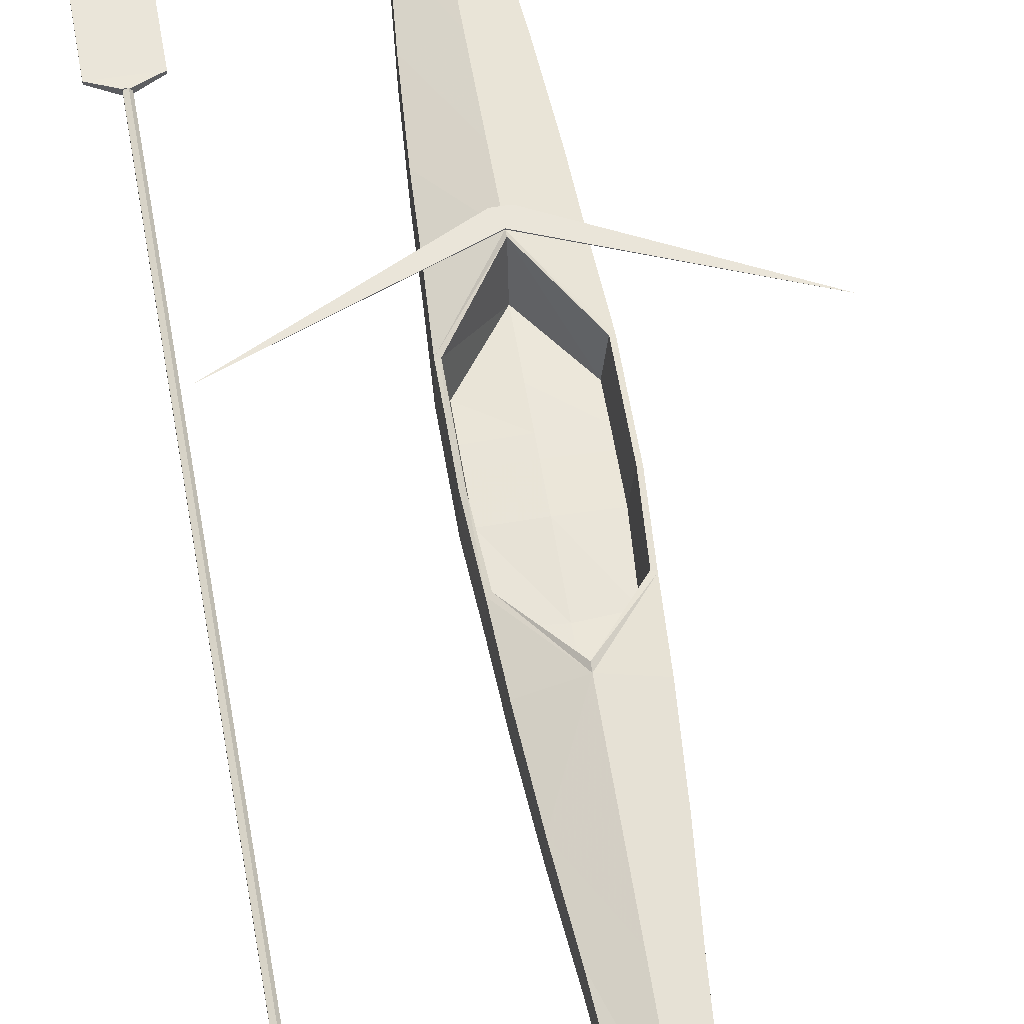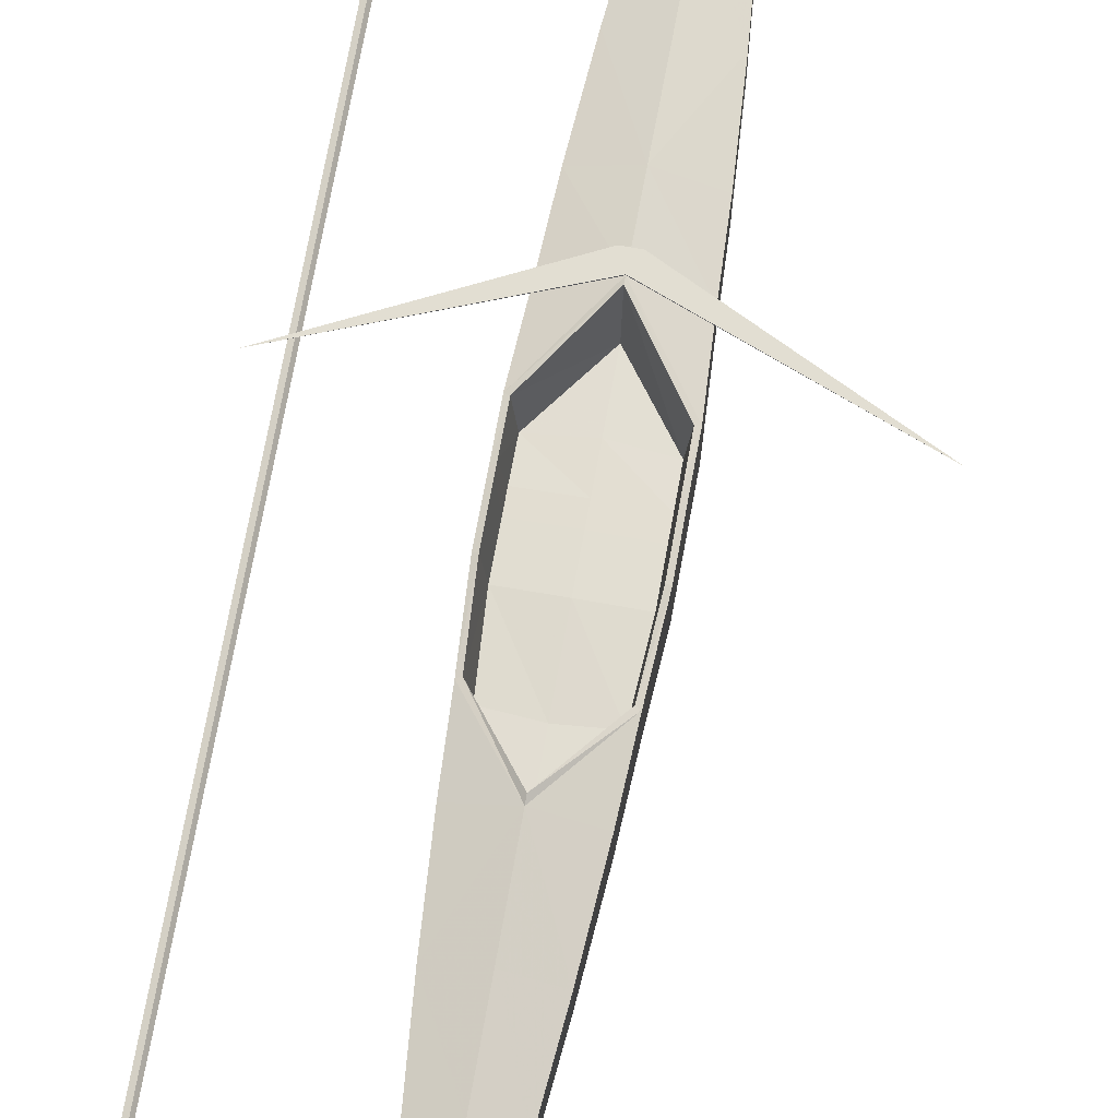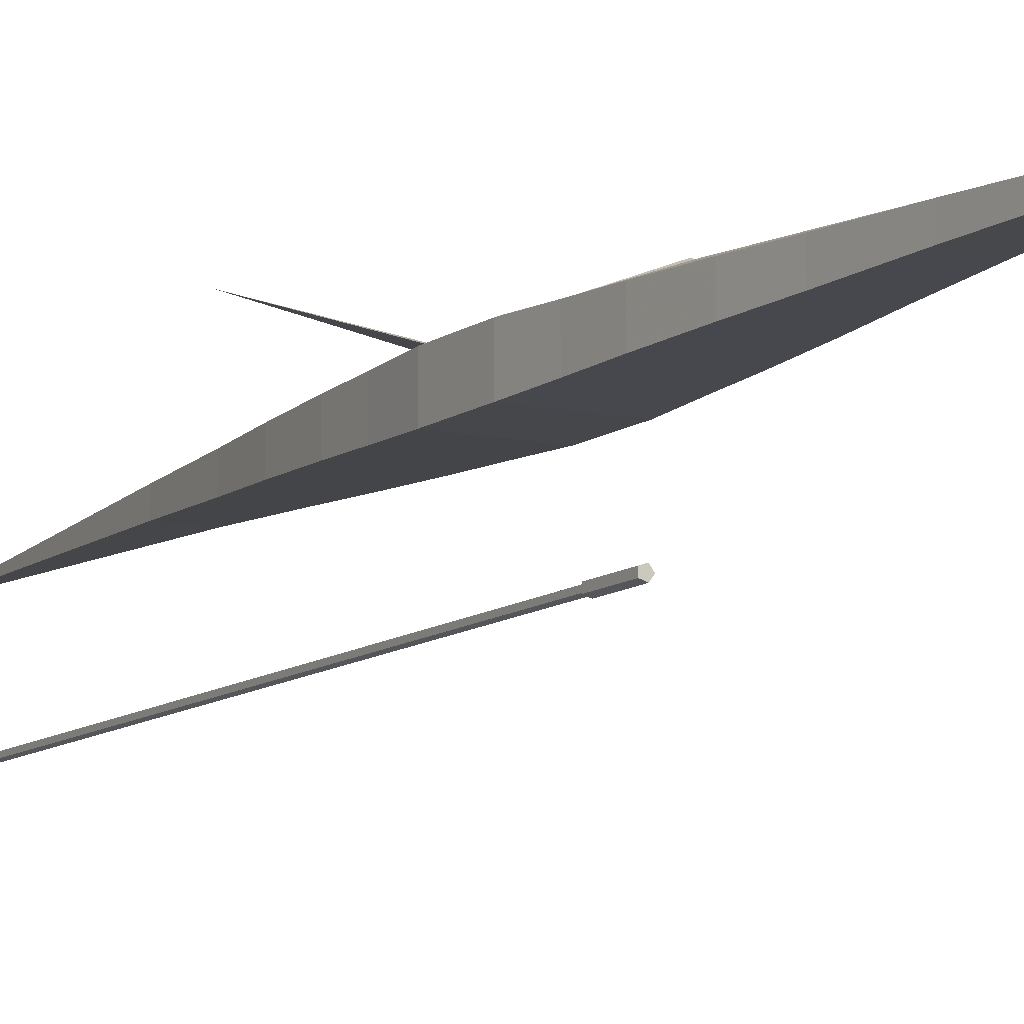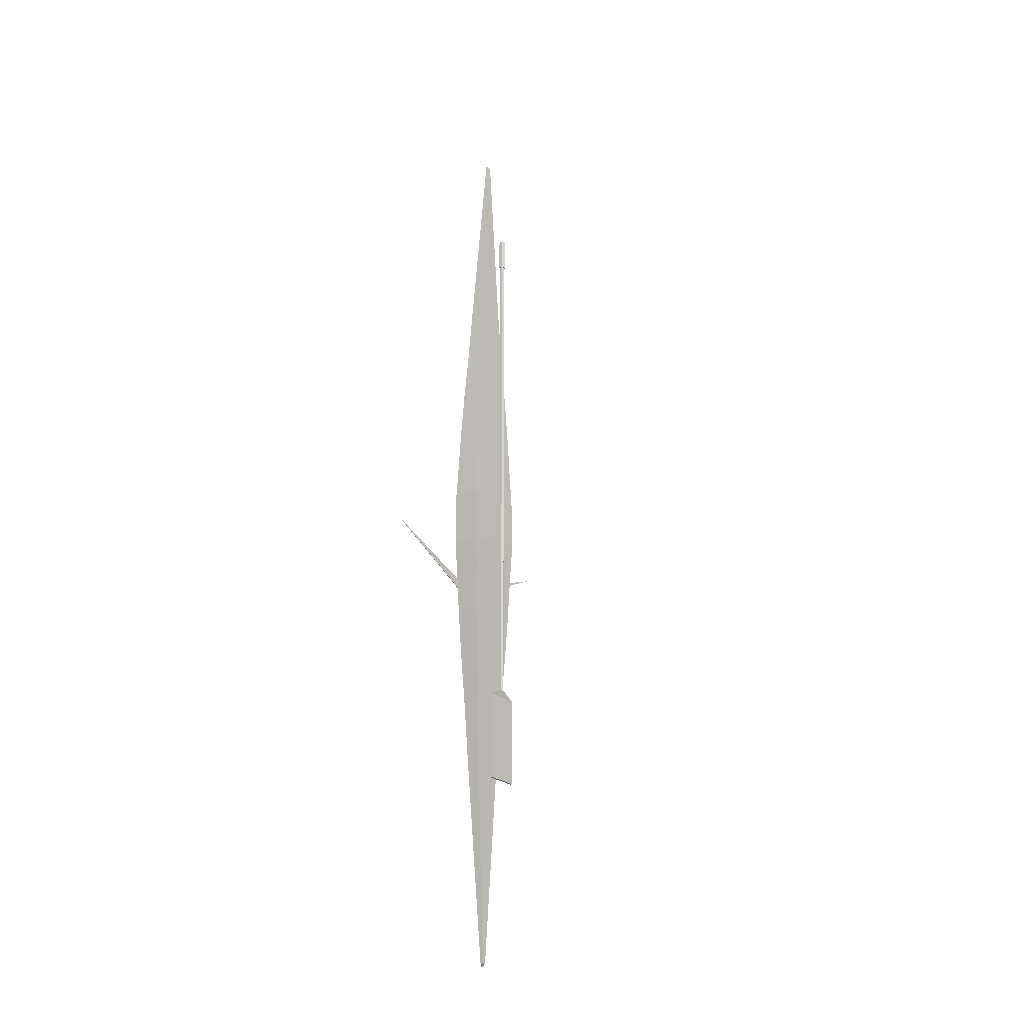
<metadata>
{"format":"obj","ext":"obj","renderer":"f3d","projection":"perspective","resolution":1024,"background":"white","views":[{"elev":57.9,"azim":-9.3,"up":"+Y"},{"elev":67.9,"azim":10.1,"up":"+Y"},{"elev":-10.3,"azim":-29.6,"up":"+Y"},{"elev":-25.1,"azim":-51.9,"up":"+Z"}]}
</metadata>
<code>
g oar
v -0.7789 0 -3.561
v -0.7789 0 -0.06059
v -0.7639 0 -3.561
v -0.7639 0 -3.561
v -0.7639 0 -0.06059
v -0.7639 0 -0.06059
v -0.7743 0.01427 -3.561
v -0.7743 0.01427 -3.561
v -0.7743 0.01427 -0.06059
v -0.7743 0.01427 -0.06059
v -0.791 0.008817 -3.561
v -0.791 0.008817 -3.561
v -0.791 0.008817 -0.06059
v -0.791 0.008817 -0.06059
v -0.791 -0.008817 -3.561
v -0.791 -0.008817 -3.561
v -0.791 -0.008817 -0.06059
v -0.791 -0.008817 -0.06059
v -0.7743 -0.01427 -3.561
v -0.7743 -0.01427 -3.561
v -0.7743 -0.01427 -0.06059
v -0.7743 -0.01427 -0.06059
f 7 3 1
f 8 9 5 4
f 10 2 6
f 11 7 1
f 12 13 9 8
f 14 2 10
f 15 11 1
f 16 17 13 12
f 18 2 14
f 19 15 1
f 20 21 17 16
f 22 2 18
f 3 19 1
f 4 5 21 20
f 6 2 22
g oar paddle
v -0.8889 -0.006107 -3.603
v -0.8889 0.007685 -3.603
v -0.6703 -0.006107 -3.603
v -0.6703 0.007685 -3.603
v -0.6703 -0.006107 -4.166
v -0.6703 0.007685 -4.166
v -0.8889 -0.006107 -4.166
v -0.8889 0.007685 -4.166
v -0.794 -0.01356 -3.559
v -0.794 0.01436 -3.559
v -0.7652 -0.01356 -3.559
v -0.7652 0.01436 -3.559
f 33 34 32 31
f 27 28 26 25
f 29 30 28 27
f 23 24 30 29
f 26 28 30 24
f 27 25 23 29
f 25 33 31 23
f 26 34 33 25
f 24 32 34 26
f 23 31 32 24
g oar handle
v -0.7789 0 -0.2692
v -0.7789 0 -0.0464
v -0.7573 0 -0.2692
v -0.7573 0 -0.2692
v -0.7573 0 -0.0464
v -0.7573 0 -0.0464
v -0.7722 0.02054 -0.2692
v -0.7722 0.02054 -0.2692
v -0.7722 0.02054 -0.0464
v -0.7722 0.02054 -0.0464
v -0.7964 0.0127 -0.2692
v -0.7964 0.0127 -0.2692
v -0.7964 0.0127 -0.0464
v -0.7964 0.0127 -0.0464
v -0.7964 -0.0127 -0.2692
v -0.7964 -0.0127 -0.2692
v -0.7964 -0.0127 -0.0464
v -0.7964 -0.0127 -0.0464
v -0.7722 -0.02054 -0.2692
v -0.7722 -0.02054 -0.2692
v -0.7722 -0.02054 -0.0464
v -0.7722 -0.02054 -0.0464
f 41 37 35
f 42 43 39 38
f 44 36 40
f 45 41 35
f 46 47 43 42
f 48 36 44
f 49 45 35
f 50 51 47 46
f 52 36 48
f 53 49 35
f 54 55 51 50
f 56 36 52
f 37 53 35
f 38 39 55 54
f 40 36 56
g boat
v -0.2115 0.6879 -1.669
v 0.2115 0.6879 -1.669
v 0.2115 0.8879 -1.669
v -0.2115 0.8879 -1.669
v 0 0.6879 -1.669
v 0.2115 0.7879 -1.669
v 0 0.7299 -1.667
v -0.2115 0.7879 -1.669
v 0.1013 0.8379 0
v 0.1013 0.7379 0
v -0.1013 0.8379 0
v -0.1013 0.7379 0
v -0.1959 0.6963 -1.39
v 0.1959 0.6963 -1.39
v 0.01787 0.6963 -1.39
v -0.01787 0.6963 -1.39
v 0.1839 0.7043 -1.12
v 0.03615 0.7043 -1.12
v -0.1839 0.7043 -1.12
v -0.03615 0.7043 -1.12
v 0.1609 0.7611 -0.7749
v -0.1609 0.7611 -0.7749
v 0.1609 0.7147 -0.7749
v 0.05885 0.7147 -0.7749
v -0.1609 0.7147 -0.7749
v -0.05885 0.7147 -0.7749
v 0.1329 0.7514 -0.4514
v 0.1329 0.7244 -0.4514
v 0.0763 0.7244 -0.4514
v -0.1329 0.7514 -0.4514
v -0.1329 0.7244 -0.4514
v -0.0763 0.7244 -0.4514
v -0.1959 0.8795 -1.39
v 0.1777 0.7228 -1.825
v 0.1959 0.7795 -1.39
v 0.01416 0.7777 -5.137
v 0 0.7821 -5.142
v -0.1959 0.7795 -1.39
v 0 0.7306 -1.896
v -0.1839 0.8715 -1.12
v -0.01516 0.7635 -5.12
v 0.1839 0.7715 -1.12
v -0.1839 0.7715 -1.12
v 0.1609 0.8611 -0.7749
v 0.177 0.7197 -2.023
v 0.1777 0.7228 -1.897
v 0.1329 0.8514 -0.4514
v -0.1777 0.7228 -1.897
v 0 0.9651 -2.291
v 0.1959 0.8795 -1.39
v 0 0.9412 -1.12
v 0 0.7244 -0.4514
v 0 0.7125 -1.388
v 0 0.9198 -0.7746
v 0 0.8997 -0.4515
v 0 0.7379 0
v 0 0.7147 -0.7749
v 0.1839 0.8715 -1.12
v 0 0.6963 -1.39
v 0 0.7043 -1.12
v -0.1777 0.7228 -1.825
v -0.1609 0.8611 -0.7749
v 0 0.8716 -0.00083
v 0 0.712 -1.175
v 0 0.7306 -1.824
v -0.1329 0.8514 -0.4514
v -0.177 0.7197 -2.023
v -0.1953 0.8932 -2.03
v 0.1954 0.8952 -1.844
v -0.01416 0.7777 -5.137
v 0.178 0.7221 -1.669
v 0 0.7275 -2.262
v -0.01416 0.7777 1.433
v 0 0.7635 1.416
v 0.01416 0.7777 1.433
v 0.01516 0.7635 1.416
v 0 0.7821 1.438
v -0.01516 0.7635 1.416
v -0.2115 0.6879 -1.861
v 0.2115 0.6879 -1.861
v 0.211 0.8888 -1.861
v -0.211 0.8888 -1.861
v 0 0.6879 -1.861
v 0.2112 0.7884 -1.861
v -0.2112 0.7883 -1.861
v 0.2115 0.6879 -2.036
v -0.2115 0.6879 -2.036
v -0.2115 0.8879 -2.036
v 0.2115 0.8879 -2.036
v 0 0.6879 -2.036
v -0.2115 0.7879 -2.036
v 0 0.7299 -2.037
v 0.2115 0.7879 -2.036
v -0.1013 0.8379 -3.704
v -0.1013 0.7379 -3.704
v 0.1013 0.8379 -3.704
v 0.1013 0.7379 -3.704
v 0.1959 0.6963 -2.315
v -0.1959 0.6963 -2.315
v -0.01787 0.6963 -2.315
v 0.01787 0.6963 -2.315
v -0.1839 0.7043 -2.584
v -0.03615 0.7043 -2.584
v 0.1839 0.7043 -2.584
v 0.03615 0.7043 -2.584
v -0.1609 0.7611 -2.929
v 0.1609 0.7611 -2.929
v -0.1609 0.7147 -2.929
v -0.05885 0.7147 -2.929
v 0.1609 0.7147 -2.929
v 0.05885 0.7147 -2.929
v -0.1329 0.7514 -3.253
v -0.1329 0.7244 -3.253
v -0.0763 0.7244 -3.253
v 0.1329 0.7514 -3.253
v 0.1329 0.7244 -3.253
v 0.0763 0.7244 -3.253
v 0.1959 0.8795 -2.315
v 0.01516 0.7635 -5.12
v -0.1959 0.7795 -2.315
v 0.1619 0.7111 -1.403
v -0.1619 0.7111 -1.403
v 0.1959 0.7795 -2.315
v -0.18 0.8848 -1.396
v 0.1839 0.8715 -2.584
v -0.178 0.7221 -1.669
v -0.1839 0.7715 -2.584
v 0.1839 0.7715 -2.584
v -0.1609 0.8611 -2.929
v 0 0.949 -1.145
v -0.1954 0.8952 -1.844
v -0.1329 0.8514 -3.253
v 0.1954 0.8952 -1.878
v -0.1954 0.8952 -1.878
v -0.1959 0.8795 -2.315
v 0 0.9412 -2.585
v 0 0.7244 -3.253
v 0 0.958 -2.316
v 0 0.9198 -2.93
v 0 0.8997 -3.253
v 0 0.7379 -3.704
v 0 0.7147 -2.929
v -0.1839 0.8715 -2.584
v 0 0.6963 -2.315
v 0 0.7043 -2.584
v 0 0.7635 -5.12
v 0.1609 0.8611 -2.929
v 0 0.8716 -3.703
v -0.1958 0.8943 -1.669
v 0.1958 0.8943 -1.669
v 0.1329 0.8514 -3.253
v 0.18 0.8848 -1.396
v 0.1953 0.8932 -2.03
f 190 104 123 124
f 194 105 209 145
f 180 178 182 205
f 208 177 120 186
f 131 132 66 65
f 144 124 105 194
f 103 65 66 83
f 209 101 102 189
f 131 65 119 133
f 107 89 96
f 182 178 109 63
f 185 199 192 195
f 129 67 68 134
f 94 89 60 64
f 200 157 146
f 75 81 78 99
f 134 68 112 130
f 85 84 66
f 71 115 61
f 87 88 68
f 71 61 58 70
f 108 112 68 88
f 69 57 61 72
f 70 58 62 91
f 125 137 189
f 99 94 69 75
f 122 86 68 67
f 74 71 70 73
f 75 69 72 76
f 116 115 71 74
f 80 74 73 79
f 81 75 76 82
f 113 116 74 80
f 114 100 77 98
f 106 208 186 107
f 124 123 128 105
f 100 103 83 77
f 89 180 205 60
f 194 192 199 191
f 85 80 79 84
f 87 81 82 88
f 108 113 80 85
f 90 125 189 102
f 86 78 81 87
f 94 64 57 69
f 98 73 70 91
f 193 173 167 198
f 113 82 76 116
f 96 89 94 99
f 196 204 150 188
f 145 209 189 137
f 59 106 91 62
f 66 84 83
f 79 73 98 77
f 138 190 124 144
f 196 195 203 207
f 106 114 98 91
f 116 76 72 115
f 207 152 204 196
f 121 90 102 95
f 107 186 180 89
f 104 190 187 117
f 108 85 66 112
f 129 133 119 67
f 123 148 128
f 86 122 118 78
f 95 104 117 121
f 84 79 77 83
f 189 137 189 137
f 115 72 61
f 163 203 181 184
f 109 120 177
f 122 67 119 111
f 177 127 63 109
f 78 118 96 99
f 190 138 187
f 111 110 118 122
f 108 88 82 113
f 111 119 65 103
f 137 125 137 125
f 86 87 68
f 110 111 103 100
f 107 96 118 110
f 132 130 112 66
f 100 114 107 110
f 142 136 139 146
f 131 133 130 132
f 130 133 129 134
f 64 141 135 57
f 57 135 139 61
f 60 138 141 64
f 63 121 117 182
f 58 136 140 62
f 61 139 136 58
f 127 90 121 63
f 62 140 137 59
f 206 127 177 208
f 105 128 101 209
f 205 182 117 187
f 125 90 127 206
f 126 97 151 150
f 171 172 153
f 188 150 151 168
f 195 196 188 185
f 126 150 204 93
f 192 194 174 181
f 145 174 194
f 123 104 95 148
f 92 152 153 175
f 179 174 145 149
f 147 141 138 144
f 160 166 163 184
f 175 153 197 202
f 170 169 151
f 156 200 146
f 172 173 153
f 156 146 143 155
f 193 197 153 173
f 154 142 146 157
f 155 143 147 176
f 143 135 141 147
f 184 179 154 160
f 207 171 153 152
f 159 156 155 158
f 160 154 157 161
f 201 200 156 159
f 165 159 158 164
f 166 160 161 167
f 198 201 159 165
f 199 185 162 183
f 137 125 206 59
f 126 93 202 97
f 185 188 168 162
f 128 148 101
f 194 191 144
f 170 165 164 169
f 172 166 167 173
f 193 198 165 170
f 145 137 140 149
f 171 163 166 172
f 179 149 142 154
f 183 158 155 176
f 186 120 178 180
f 198 167 161 201
f 181 174 179 184
f 60 205 187 138
f 192 181 203 195
f 144 191 176 147
f 151 169 168
f 164 158 183 162
f 97 202 197 151
f 59 206 208 106
f 191 199 183 176
f 201 161 157 200
f 120 109 178
f 146 139 135 143
f 202 93 92 175
f 149 140 136 142
f 193 170 151 197
f 92 93 204 152
f 107 114 106
f 171 207 203 163
f 148 95 102 101
f 169 164 162 168
g boat rigger
v 0 0.9579 -2.316
v 0 0.9622 -2.316
v -0.02878 0.9622 -2.38
v -0.02878 0.9579 -2.38
v -0.7691 0.9601 -2.007
v 0.02878 0.9622 -2.38
v 0.02878 0.9579 -2.38
v 0.7691 0.9601 -2.007
f 213 212 211 210
f 211 212 214
f 212 213 214
f 213 210 214
f 210 211 214
f 211 215 216 210
f 215 211 217
f 216 215 217
f 210 216 217
f 211 210 217
f 212 211 215
f 210 216 213
f 215 212 215 212
f 215 212 215 212
f 216 210 213
f 212 215 216 213

</code>
